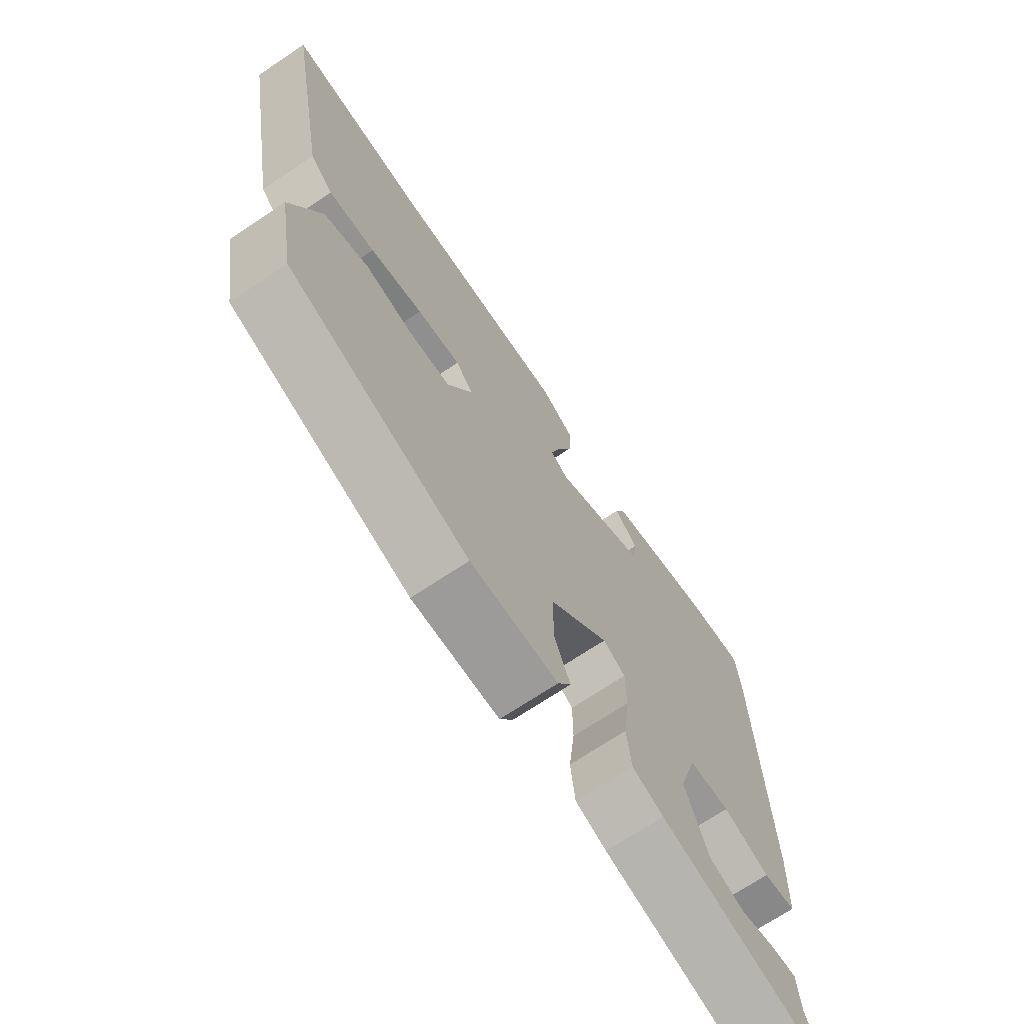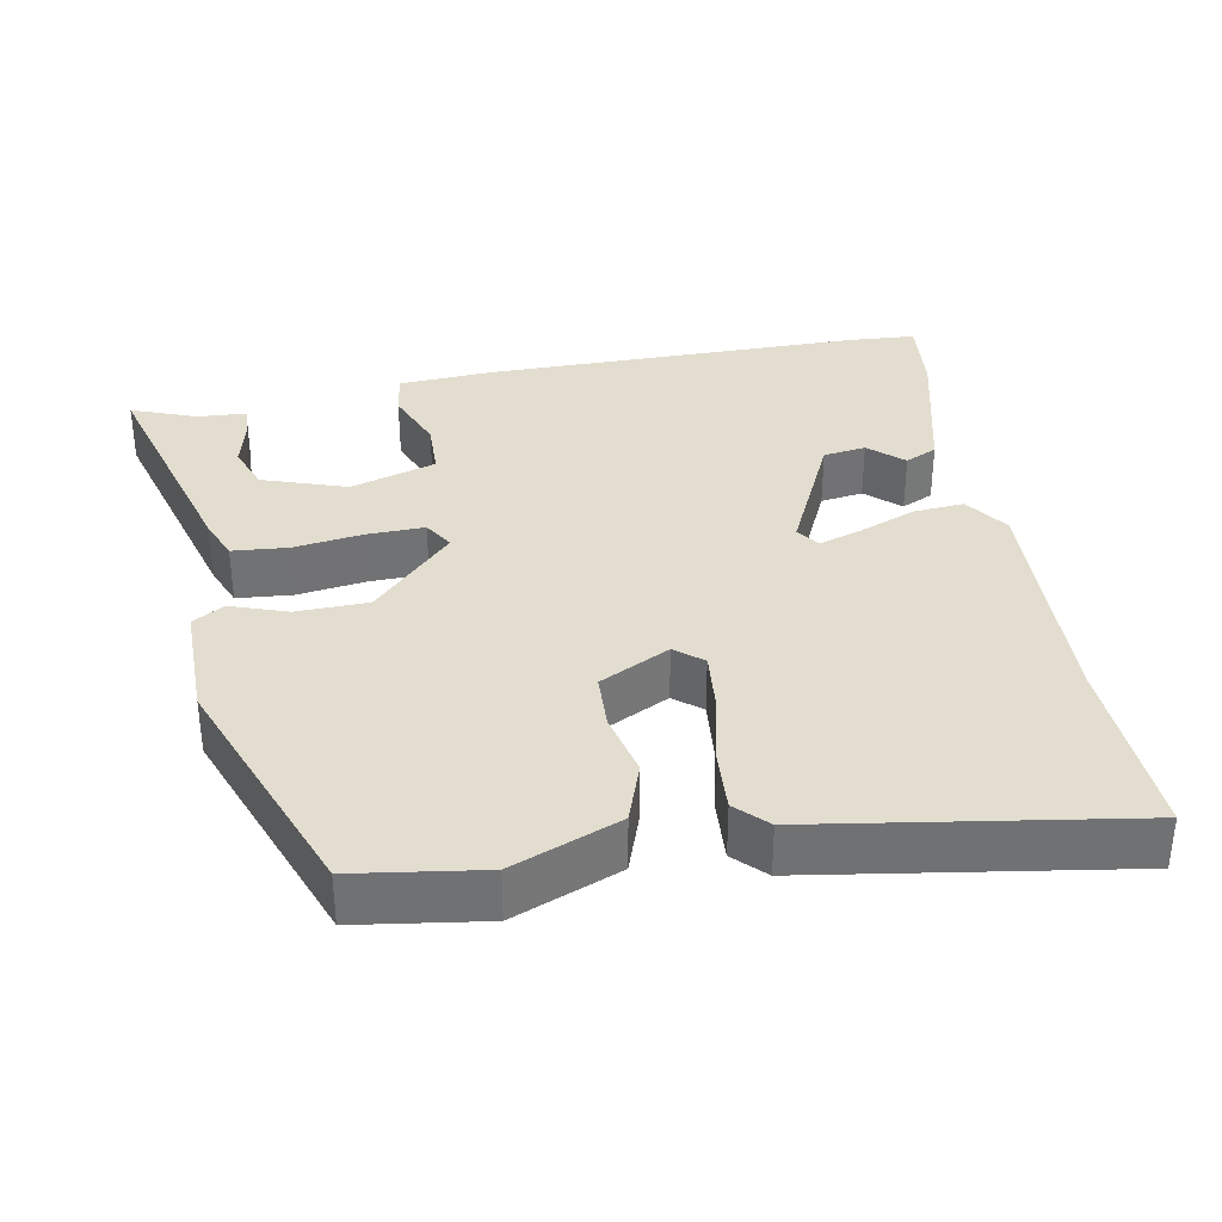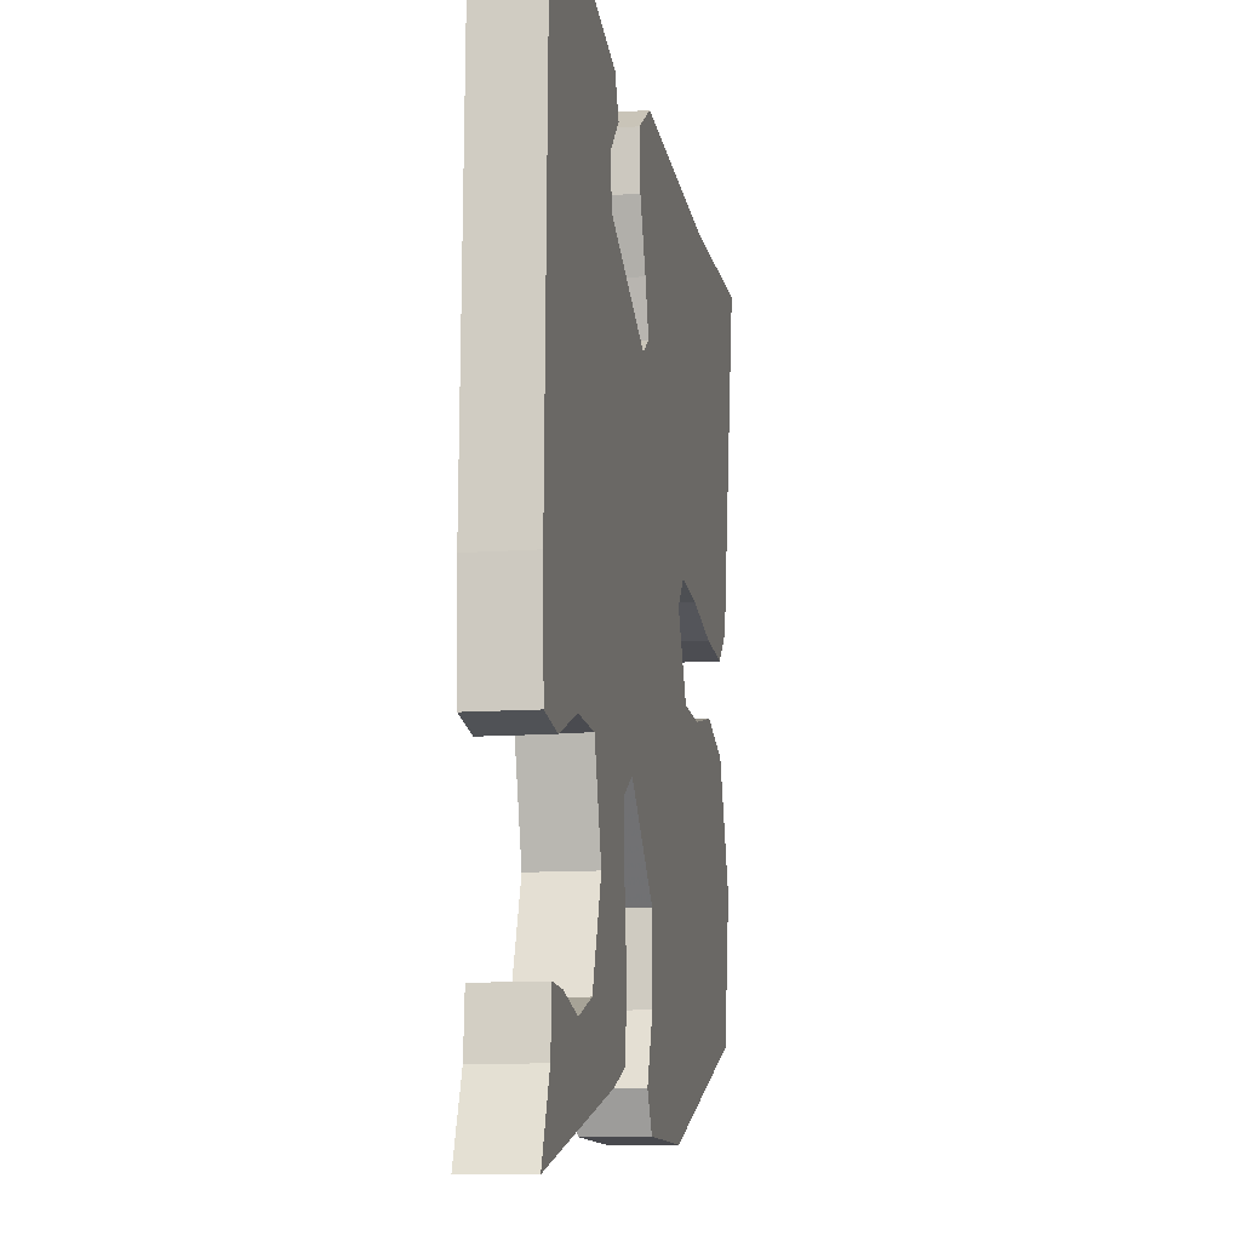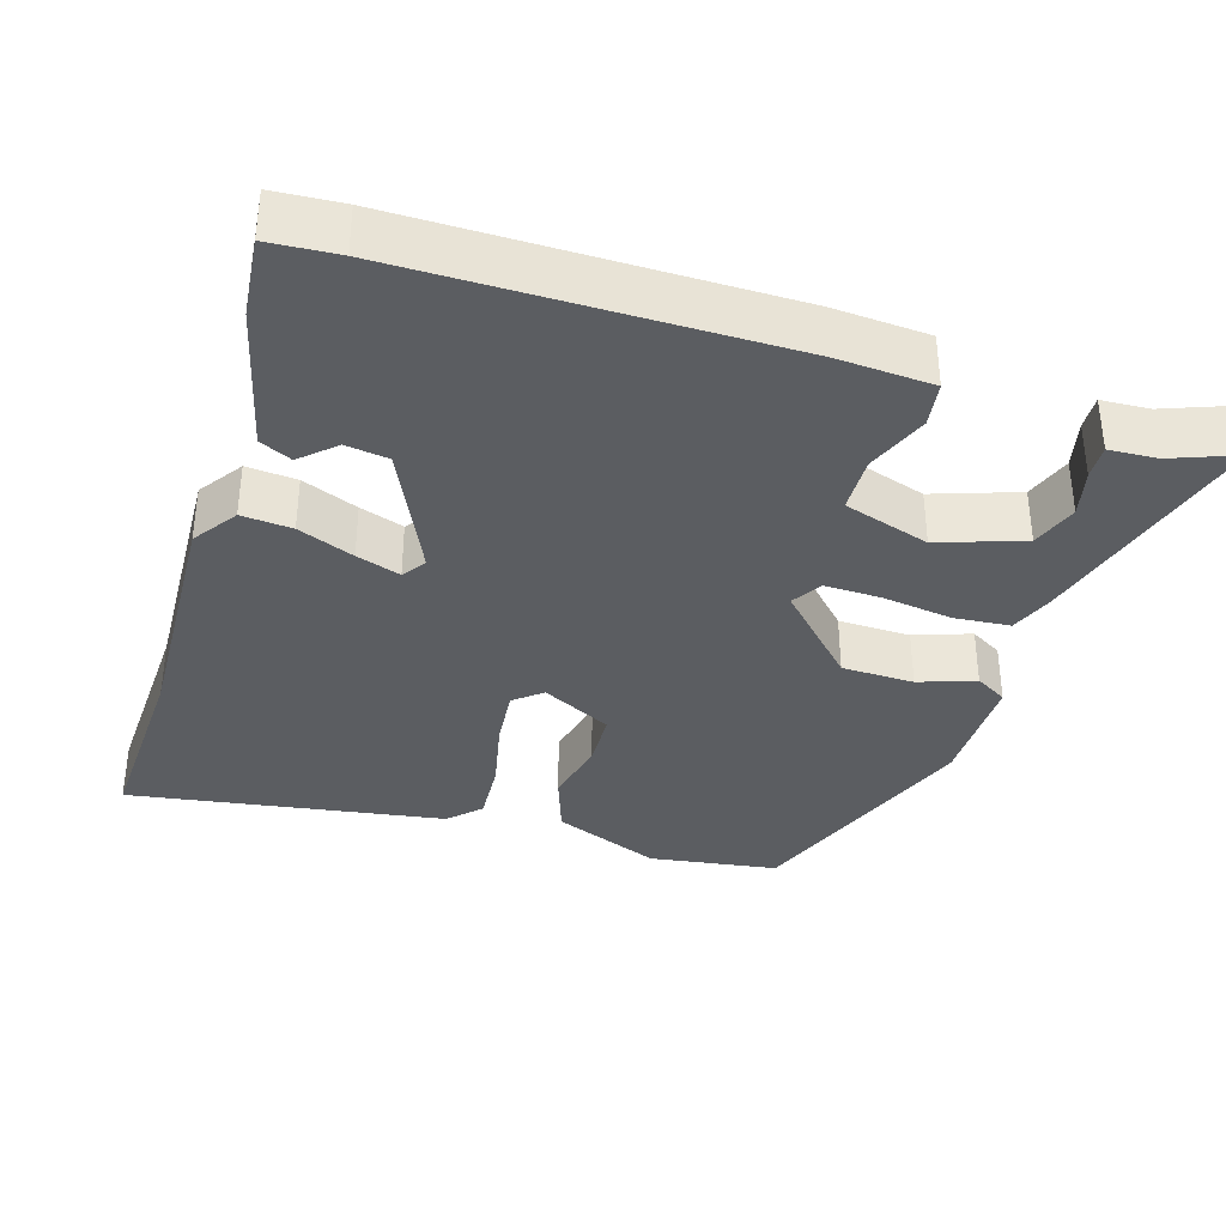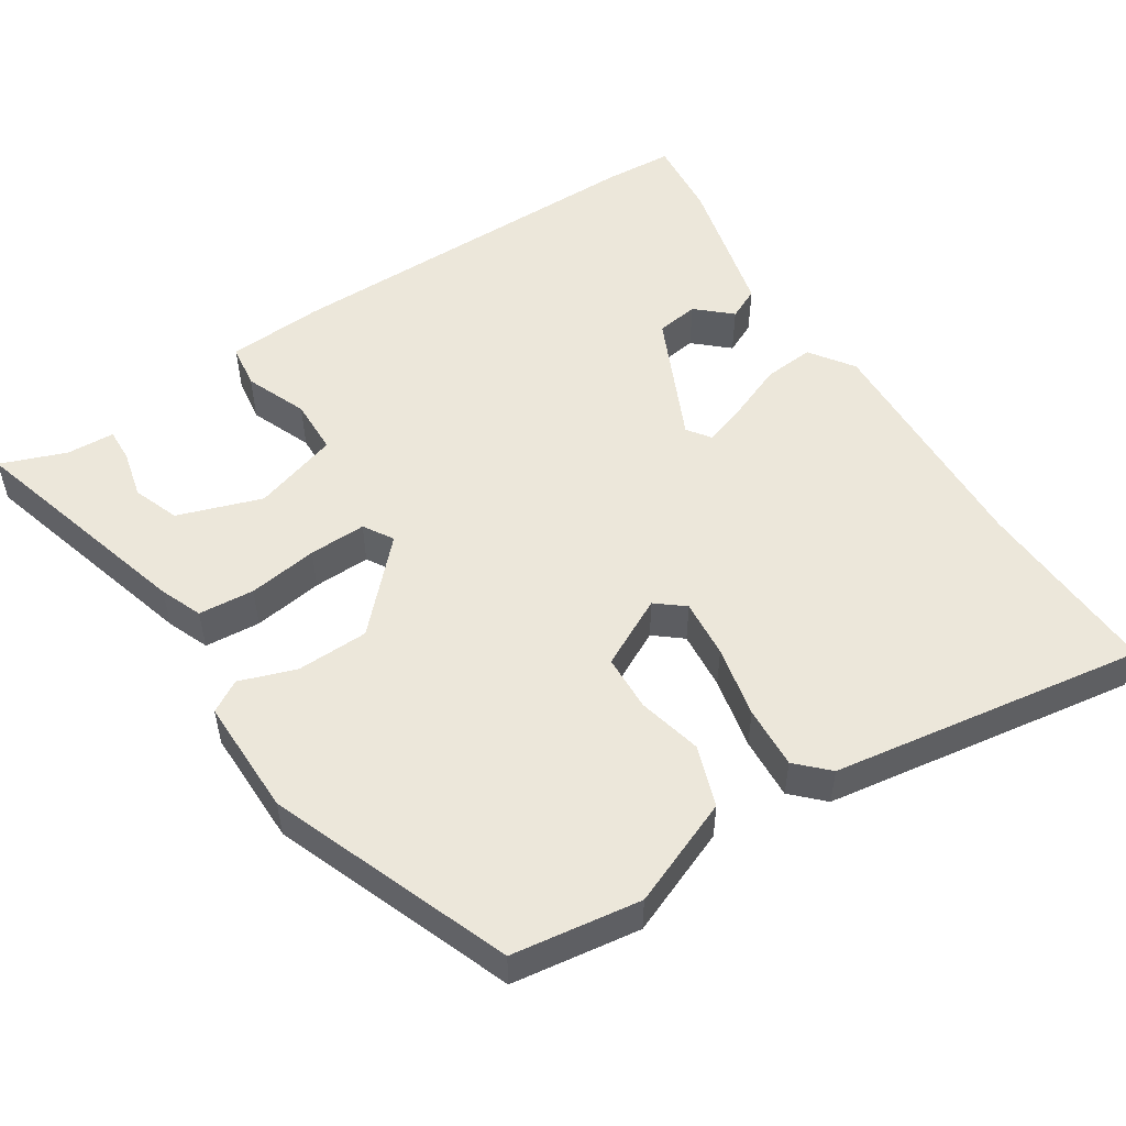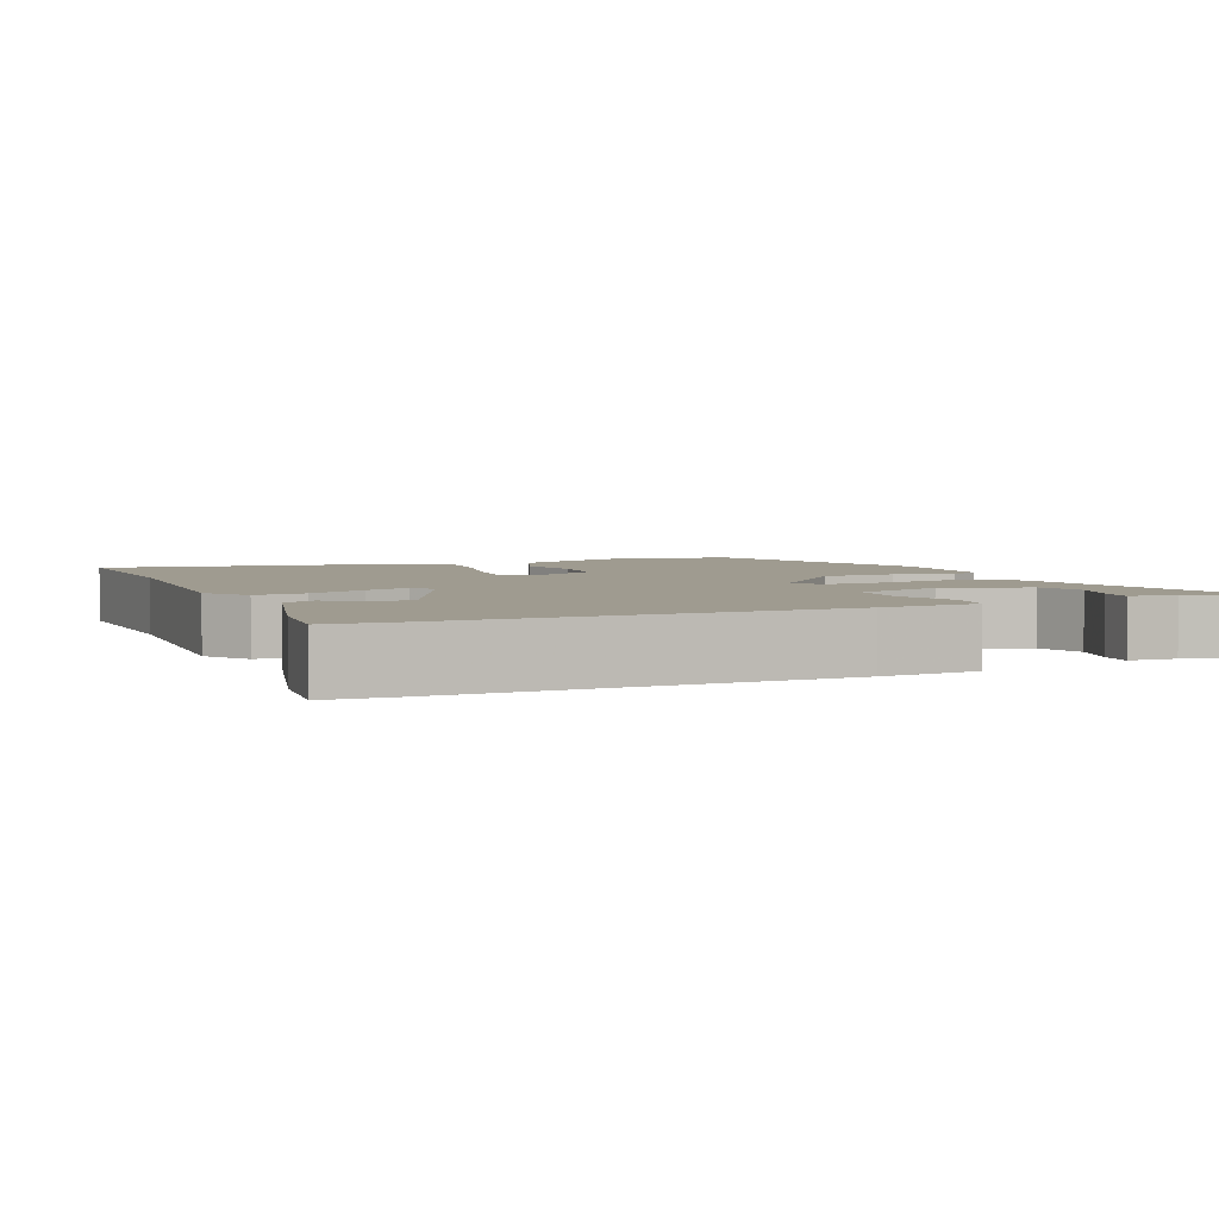
<metadata>
{"format":"obj","ext":"obj","renderer":"f3d","projection":"perspective","resolution":1024,"background":"white","views":[{"elev":-70.6,"azim":-56.3,"up":"+Z"},{"elev":34.9,"azim":-101.8,"up":"+Y"},{"elev":-11.5,"azim":100.2,"up":"+Z"},{"elev":-35.8,"azim":71.5,"up":"+Y"},{"elev":52.5,"azim":-124.4,"up":"+Y"},{"elev":4.0,"azim":65.6,"up":"+Y"}]}
</metadata>
<code>
v 0.496 0.07 0.548
v 0.504 0.07 0.457
v 0.516 0.07 -0.044
v 0.511 0.07 -0.172
v 0.452 0.07 -0.182
v 0.369 0.07 -0.151
v 0.295 0.07 -0.155
v 0.262 0.07 -0.27
v 0.303 0.07 -0.381
v 0.365 0.07 -0.402
v 0.428 0.07 -0.385
v 0.473 0.07 -0.382
v 0.478 0.07 -0.446
v 0.513 0.07 -0.532
v 0.202 0.07 -0.452
v 0.146 0.07 -0.431
v 0.138 0.07 -0.357
v 0.149 0.07 -0.264
v 0.149 0.07 -0.188
v 0.109 0.07 -0.165
v 0.001 0.07 -0.274
v 0.001 0.07 -0.37
v 0.029 0.07 -0.444
v 0.005 0.07 -0.487
v -0.152 0.07 -0.49
v -0.474 0.07 -0.376
v -0.503 0.07 -0.206
v -0.449 0.07 -0.062
v -0.369 0.07 -0.032
v -0.283 0.07 -0.05
v -0.208 0.07 -0.045
v -0.163 0.07 0.049
v -0.194 0.07 0.085
v -0.272 0.07 0.076
v -0.367 0.07 0.053
v -0.45 0.07 0.046
v -0.491 0.07 0.085
v -0.566 0.07 0.501
v -0.314 0.07 0.496
v 0.006 0.07 0.517
v 0.065 0.07 0.478
v 0.061 0.07 0.411
v 0.033 0.07 0.336
v 0.015 0.07 0.277
v 0.046 0.07 0.256
v 0.214 0.07 0.339
v 0.221 0.07 0.396
v 0.179 0.07 0.44
v 0.198 0.07 0.483
v 0.39 0.07 0.535
v 0.496 0 0.548
v 0.504 0 0.457
v 0.516 0 -0.044
v 0.511 0 -0.172
v 0.452 0 -0.182
v 0.369 0 -0.151
v 0.295 0 -0.155
v 0.262 0 -0.27
v 0.303 0 -0.381
v 0.365 0 -0.402
v 0.428 0 -0.385
v 0.473 0 -0.382
v 0.478 0 -0.446
v 0.513 0 -0.532
v 0.202 0 -0.452
v 0.146 0 -0.431
v 0.138 0 -0.357
v 0.149 0 -0.264
v 0.149 0 -0.188
v 0.109 0 -0.165
v 0.001 0 -0.274
v 0.001 0 -0.37
v 0.029 0 -0.444
v 0.005 0 -0.487
v -0.152 0 -0.49
v -0.474 0 -0.376
v -0.503 0 -0.206
v -0.449 0 -0.062
v -0.369 0 -0.032
v -0.283 0 -0.05
v -0.208 0 -0.045
v -0.163 0 0.049
v -0.194 0 0.085
v -0.272 0 0.076
v -0.367 0 0.053
v -0.45 0 0.046
v -0.491 0 0.085
v -0.566 0 0.501
v -0.314 0 0.496
v 0.006 0 0.517
v 0.065 0 0.478
v 0.061 0 0.411
v 0.033 0 0.336
v 0.015 0 0.277
v 0.046 0 0.256
v 0.214 0 0.339
v 0.221 0 0.396
v 0.179 0 0.44
v 0.198 0 0.483
v 0.39 0 0.535
f 47 48 49 50
f 46 47 50 1
f 40 41 42 43
f 39 40 43 44
f 38 39 44 45
f 34 35 36 37
f 33 34 37 38
f 27 28 29 30
f 27 30 31
f 26 27 31
f 25 26 31
f 22 23 24 25
f 21 22 25 31
f 20 21 31 32
f 15 16 17 18
f 15 18 19
f 13 14 15
f 10 11 12 13
f 9 10 13 15
f 8 9 15 19
f 3 4 5 6
f 3 6 7
f 46 1 2 3
f 45 46 3 7
f 33 38 45 7
f 19 20 32 33
f 7 8 19 33
f 100 99 98 97
f 51 100 97 96
f 93 92 91 90
f 94 93 90 89
f 95 94 89 88
f 87 86 85 84
f 88 87 84 83
f 80 79 78 77
f 81 80 77
f 81 77 76
f 81 76 75
f 75 74 73 72
f 81 75 72 71
f 82 81 71 70
f 68 67 66 65
f 69 68 65
f 65 64 63
f 63 62 61 60
f 65 63 60 59
f 69 65 59 58
f 56 55 54 53
f 57 56 53
f 53 52 51 96
f 57 53 96 95
f 57 95 88 83
f 83 82 70 69
f 83 69 58 57
f 1 51 52 2
f 2 52 53 3
f 3 53 54 4
f 4 54 55 5
f 5 55 56 6
f 6 56 57 7
f 7 57 58 8
f 8 58 59 9
f 9 59 60 10
f 10 60 61 11
f 11 61 62 12
f 12 62 63 13
f 13 63 64 14
f 14 64 65 15
f 15 65 66 16
f 16 66 67 17
f 17 67 68 18
f 18 68 69 19
f 19 69 70 20
f 20 70 71 21
f 21 71 72 22
f 22 72 73 23
f 23 73 74 24
f 24 74 75 25
f 25 75 76 26
f 26 76 77 27
f 27 77 78 28
f 28 78 79 29
f 29 79 80 30
f 30 80 81 31
f 31 81 82 32
f 32 82 83 33
f 33 83 84 34
f 34 84 85 35
f 35 85 86 36
f 36 86 87 37
f 37 87 88 38
f 38 88 89 39
f 39 89 90 40
f 40 90 91 41
f 41 91 92 42
f 42 92 93 43
f 43 93 94 44
f 44 94 95 45
f 45 95 96 46
f 46 96 97 47
f 47 97 98 48
f 48 98 99 49
f 49 99 100 50
f 50 100 51 1

</code>
